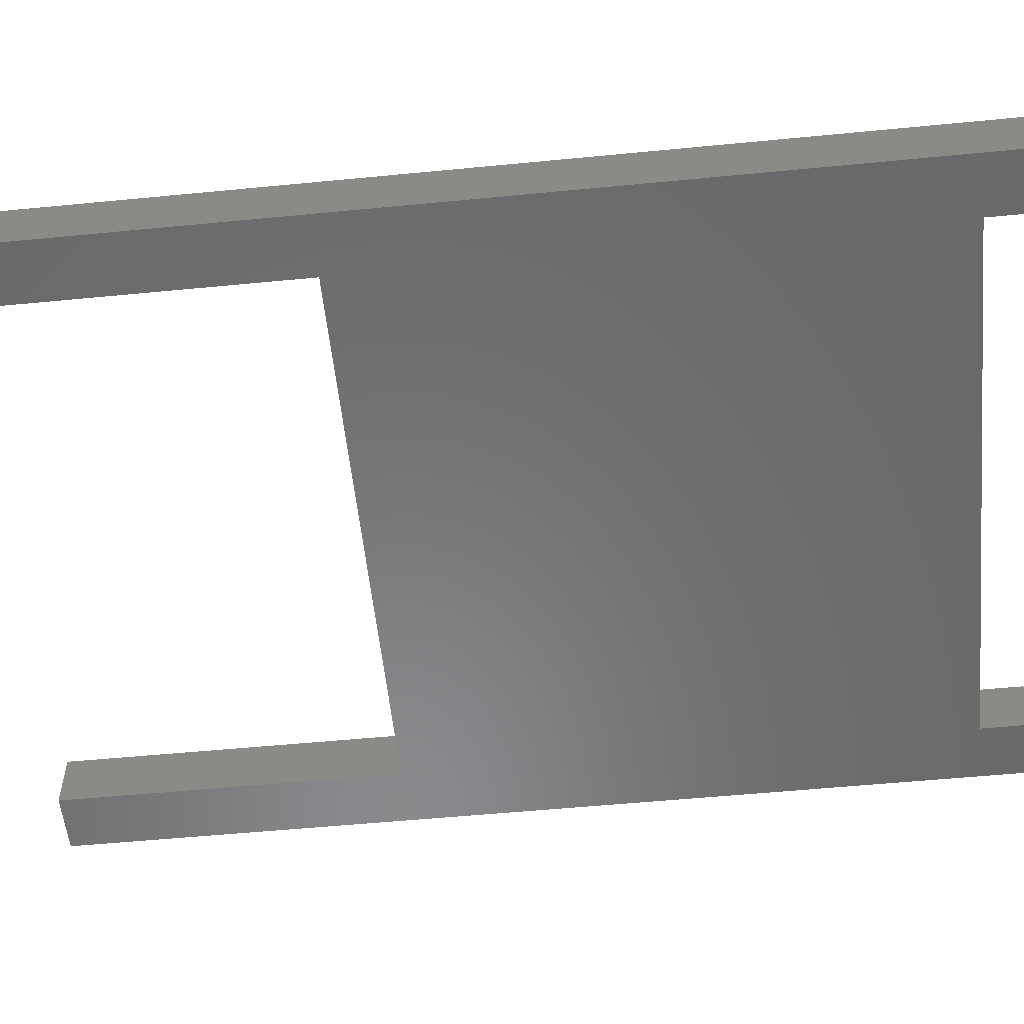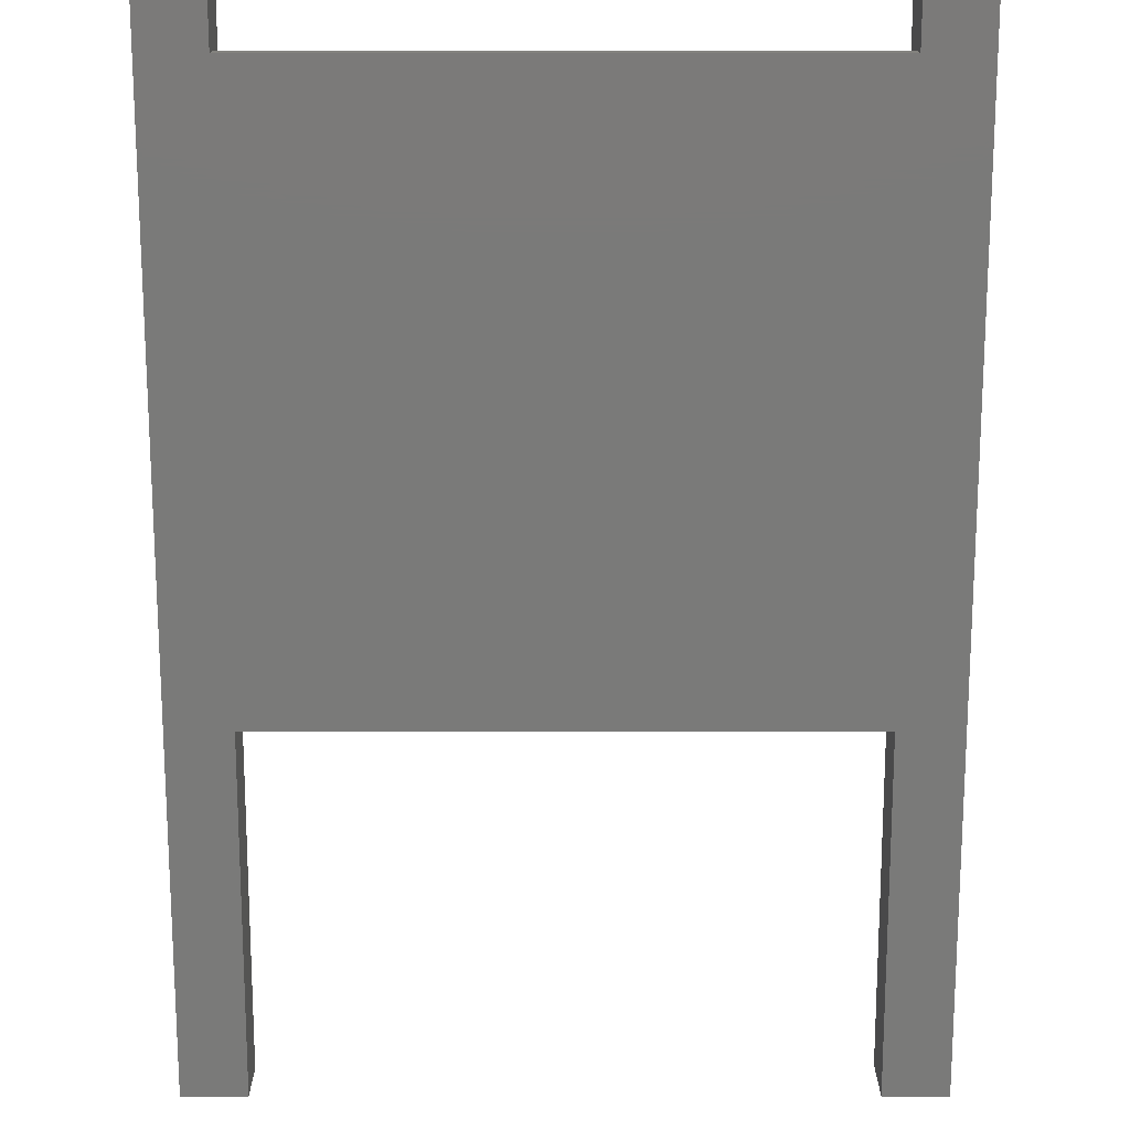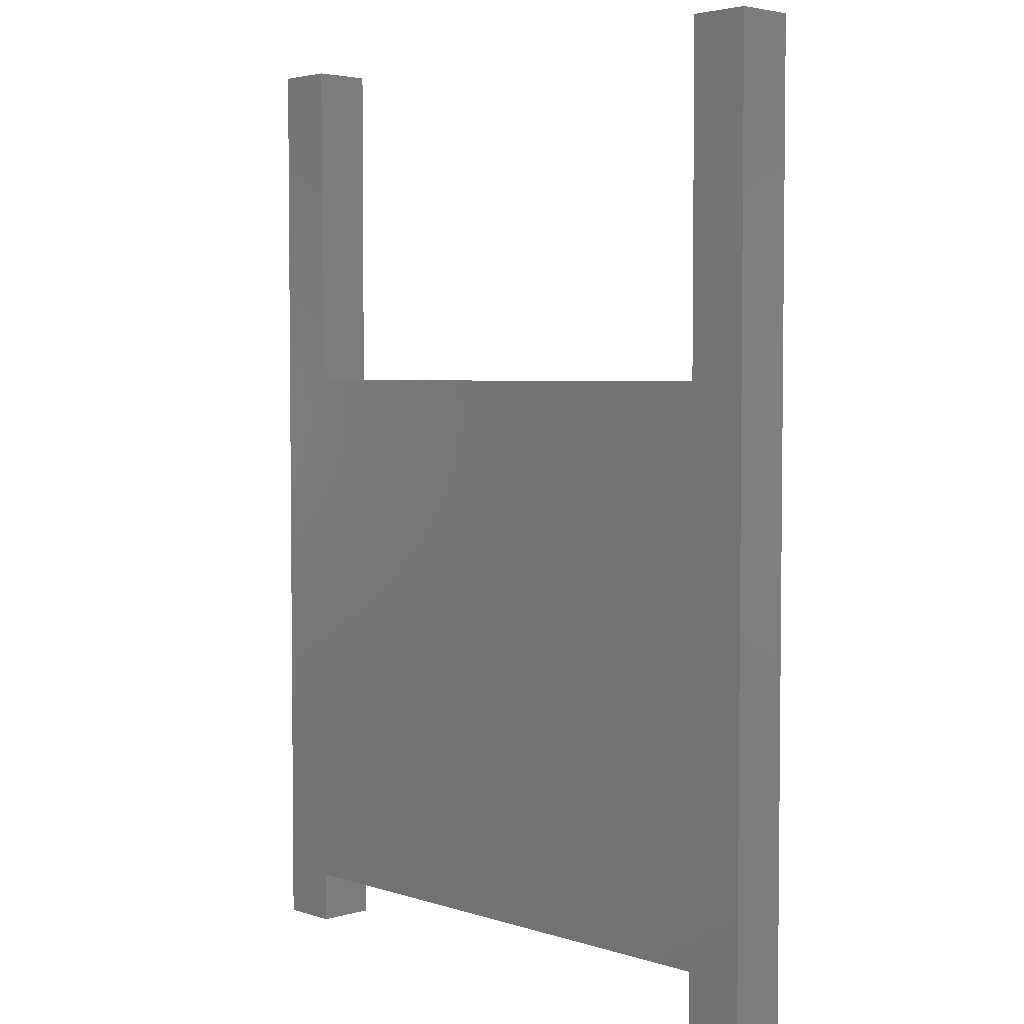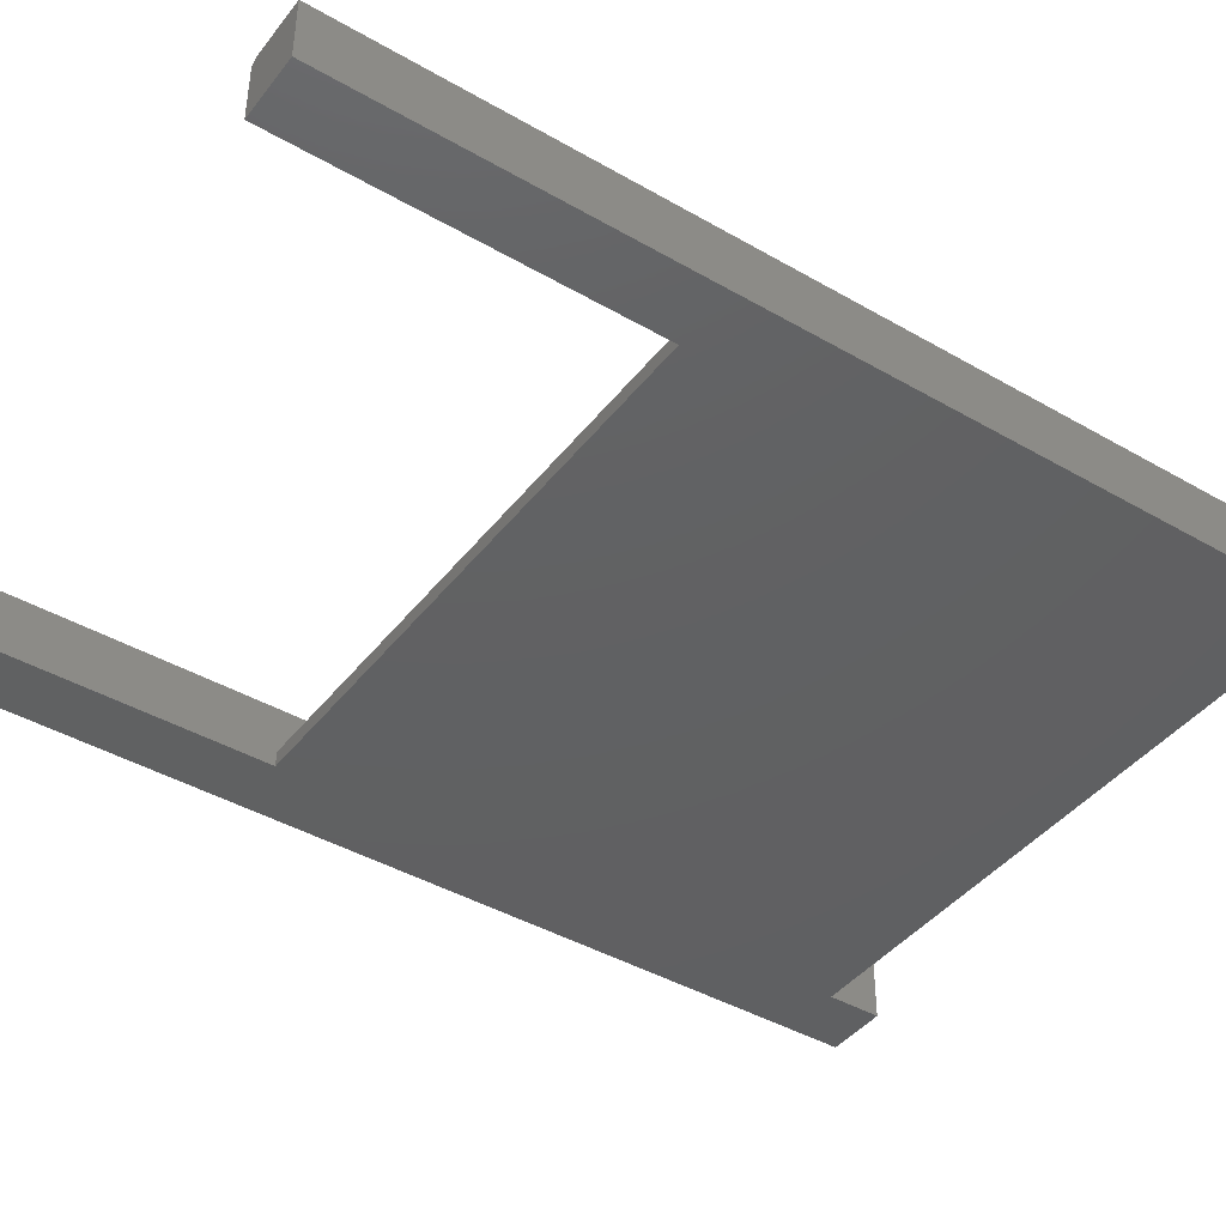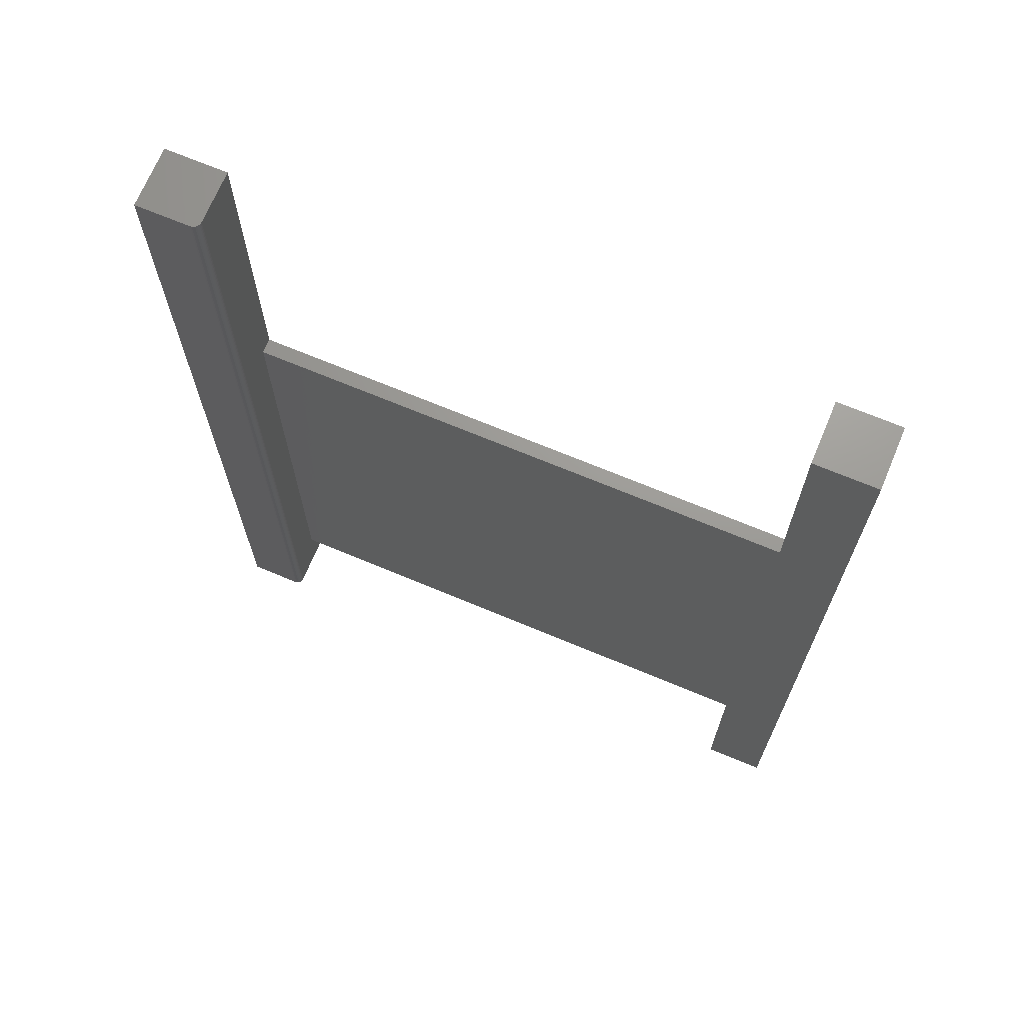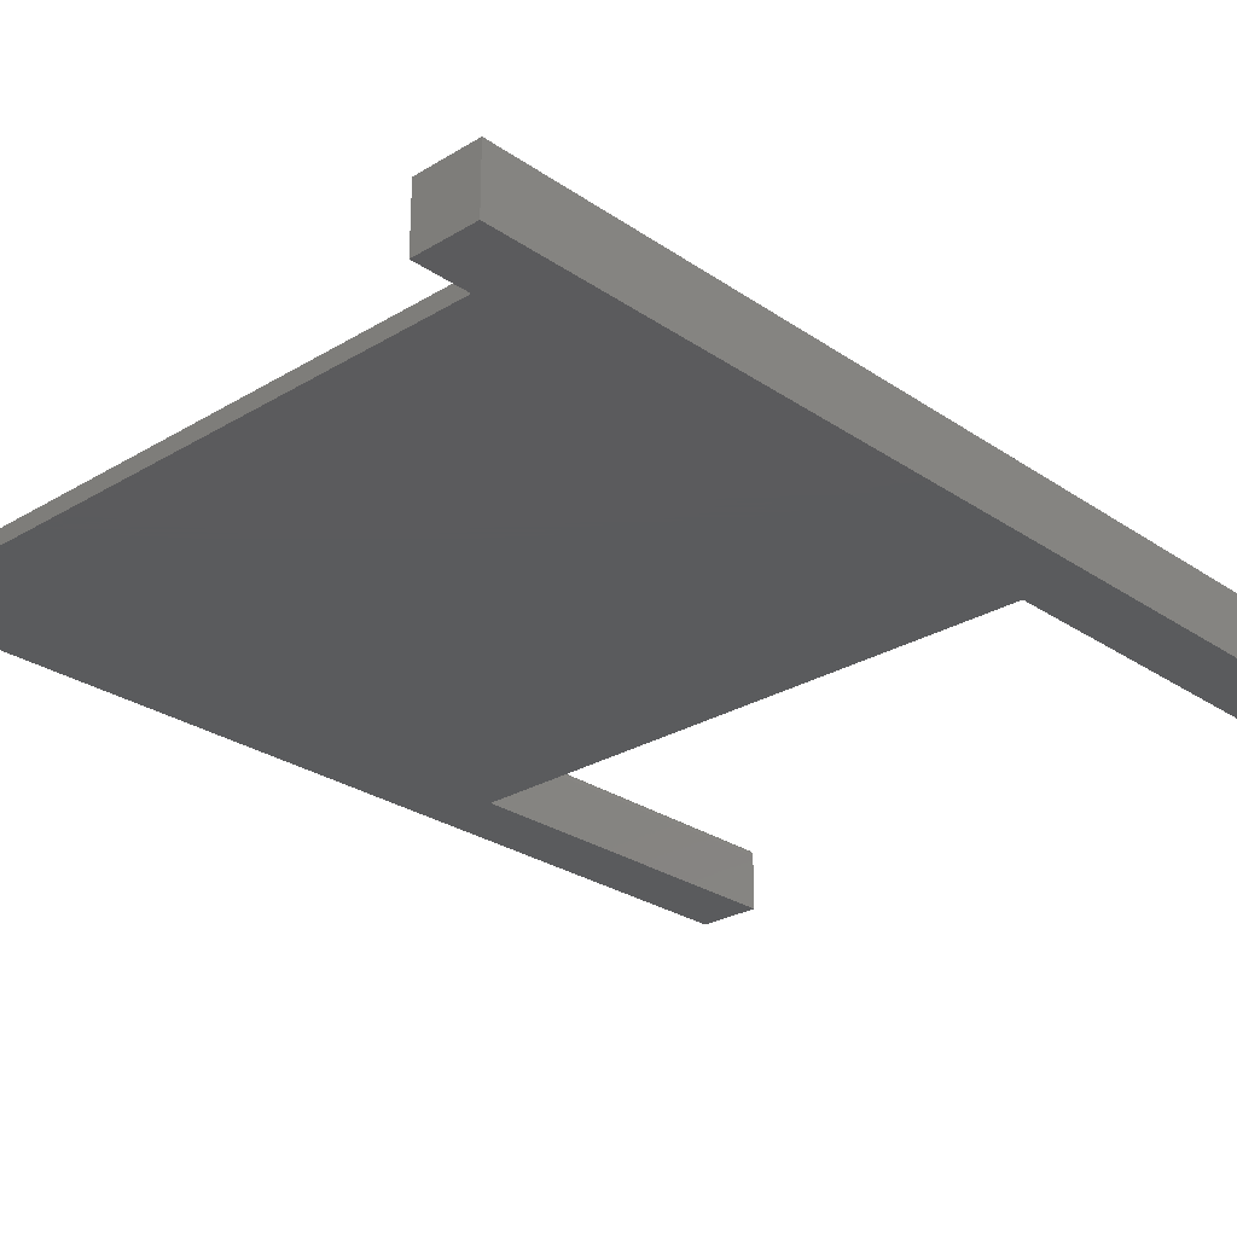
<metadata>
{"format":"stl","ext":"stl","renderer":"f3d","projection":"perspective","resolution":1024,"background":"white","views":[{"elev":-55.8,"azim":-84.2,"up":"+Z"},{"elev":-73.1,"azim":-0.0,"up":"+Z"},{"elev":3.7,"azim":-133.5,"up":"+Y"},{"elev":-42.3,"azim":-124.7,"up":"+Z"},{"elev":69.7,"azim":22.7,"up":"+Y"},{"elev":-26.6,"azim":43.2,"up":"+Z"}]}
</metadata>
<code>
# stl→obj: 52 verts, 100 faces
v -0.3516 -0.2879 0
v -0.3516 0.6562 0
v -0.2879 0.6562 0
v -0.2879 0.2969 0
v 0.2969 0.2969 0
v 0.3605 -0.2879 0
v -0.2879 -0.2969 0
v -0.2879 -0.3516 0
v -0.3516 -0.3516 0
v 0.2969 0.6562 0
v 0.3605 0.6562 0
v 0.2969 -0.2969 0
v 0.3605 -0.3516 0
v 0.2969 -0.3516 0
v 0.3605 0.6562 0.0625
v 0.2969 0.6562 0.0625
v 0.3605 -0.2879 0.0625
v 0.3605 -0.3516 0.0625
v 0.2969 -0.3516 0.0625
v 0.2969 0.2956 0.0625
v 0.2969 0.2969 0.01562
v 0.2969 0.2956 0.01562
v 0.2969 -0.2879 0.0625
v 0.2969 -0.2879 0.01562
v 0.2969 -0.2969 0.01562
v -0.2879 0.2969 0.01562
v -0.2879 0.2956 0.01562
v -0.2879 -0.2879 0.01562
v -0.2879 -0.2969 0.01562
v -0.2957 0.6562 0.0625
v -0.2942 -0.3516 0.06235
v -0.2942 0.6562 0.06235
v -0.2957 -0.3516 0.0625
v -0.2881 -0.3516 0.05621
v -0.2885 0.6562 0.05768
v -0.2885 -0.3516 0.05768
v -0.2892 0.6562 0.05903
v -0.2892 -0.3516 0.05903
v -0.2902 0.6562 0.06021
v -0.2902 -0.3516 0.06021
v -0.2914 0.6562 0.06118
v -0.2914 -0.3516 0.06118
v -0.2927 0.6562 0.06191
v -0.2927 -0.3516 0.06191
v -0.2881 0.6562 0.05621
v -0.2879 -0.3516 0.05469
v -0.2879 -0.2879 0.05469
v -0.2879 0.2956 0.05469
v -0.2879 0.6562 0.05469
v -0.3516 0.6562 0.0625
v -0.3516 -0.2879 0.0625
v -0.3516 -0.3516 0.0625
f 1 2 3
f 1 3 4
f 1 4 5
f 1 5 6
f 1 6 7
f 1 7 8
f 1 8 9
f 5 10 6
f 6 10 11
f 7 6 12
f 12 6 13
f 12 13 14
f 15 11 16
f 16 11 10
f 17 6 15
f 15 6 11
f 18 13 17
f 17 13 6
f 19 14 18
f 18 14 13
f 20 21 22
f 10 5 16
f 16 5 21
f 16 21 20
f 20 22 23
f 23 22 24
f 23 24 25
f 12 14 25
f 25 14 19
f 25 19 23
f 21 26 22
f 22 26 27
f 22 27 24
f 24 27 28
f 24 28 25
f 25 28 29
f 21 5 26
f 26 5 4
f 29 7 25
f 25 7 12
f 15 16 17
f 17 16 20
f 17 20 23
f 19 18 23
f 23 18 17
f 30 31 32
f 30 33 31
f 34 35 36
f 35 37 36
f 36 37 38
f 37 39 38
f 38 39 40
f 39 41 40
f 40 41 42
f 41 43 42
f 42 43 44
f 43 32 44
f 44 32 31
f 45 35 34
f 45 34 46
f 45 46 47
f 45 47 48
f 45 48 49
f 30 50 33
f 33 50 51
f 33 51 52
f 2 50 30
f 2 30 32
f 2 32 43
f 2 43 41
f 2 41 39
f 2 39 37
f 2 37 35
f 2 35 45
f 2 45 49
f 2 49 3
f 26 4 3
f 26 3 49
f 26 49 48
f 26 48 27
f 47 28 48
f 48 28 27
f 29 28 47
f 29 47 46
f 29 46 8
f 29 8 7
f 42 38 40
f 33 52 9
f 8 38 42
f 8 42 44
f 8 44 31
f 8 31 33
f 8 33 9
f 38 8 46
f 38 46 34
f 38 34 36
f 50 2 51
f 51 2 1
f 51 1 52
f 52 1 9

</code>
